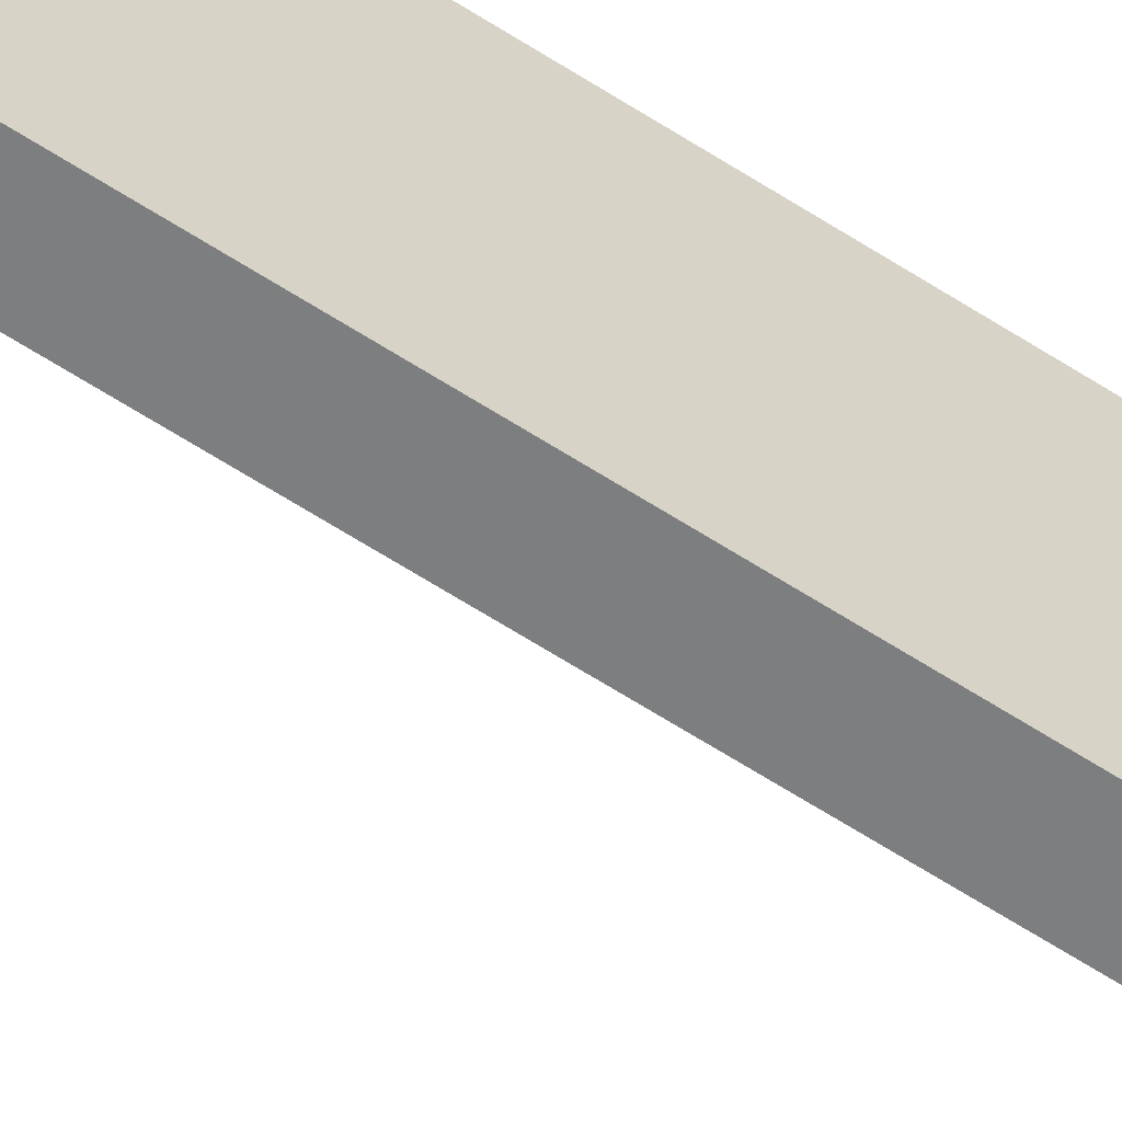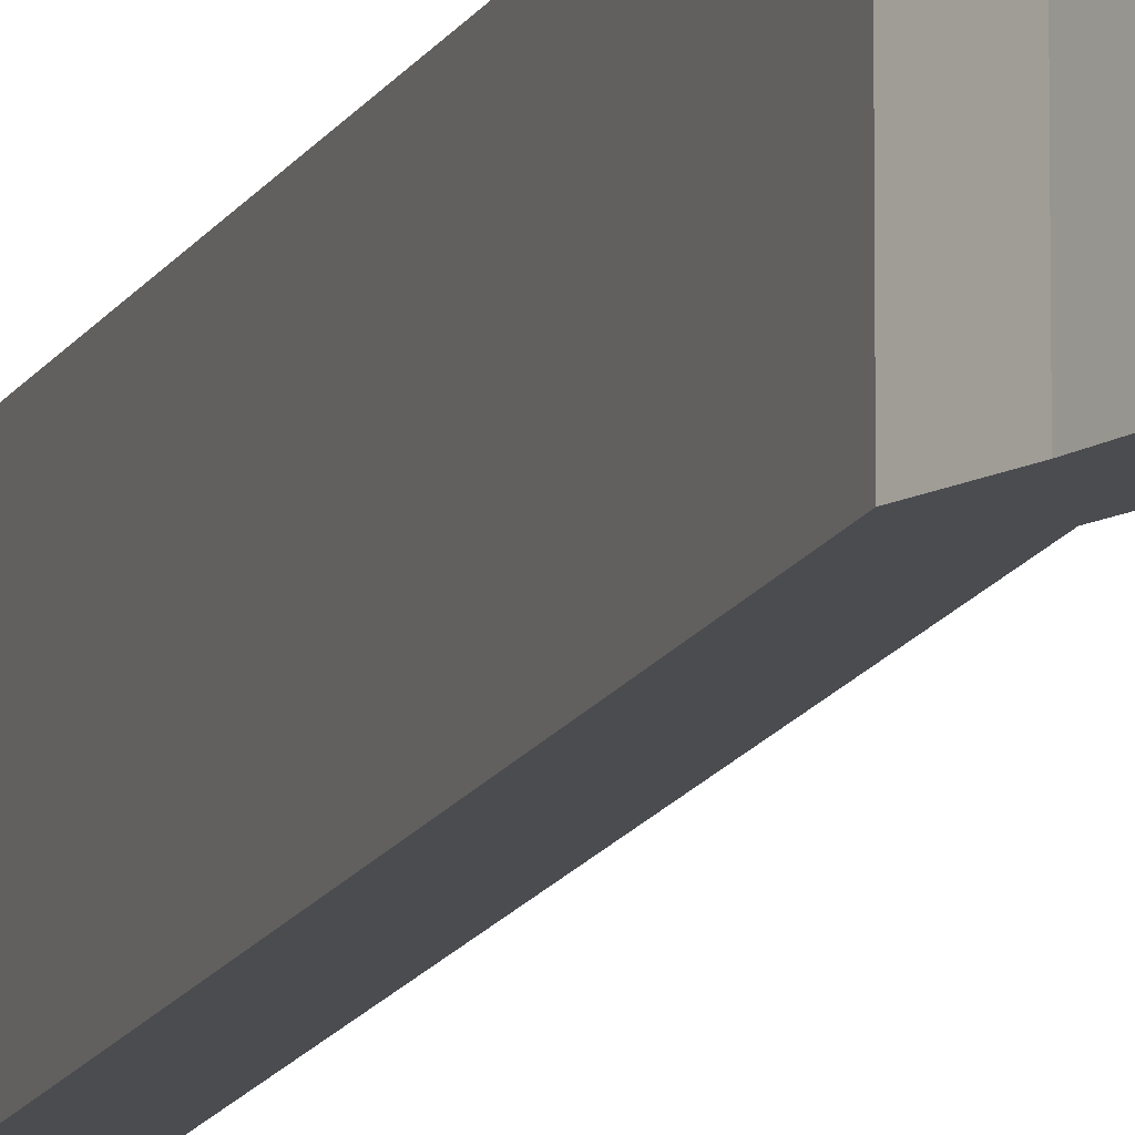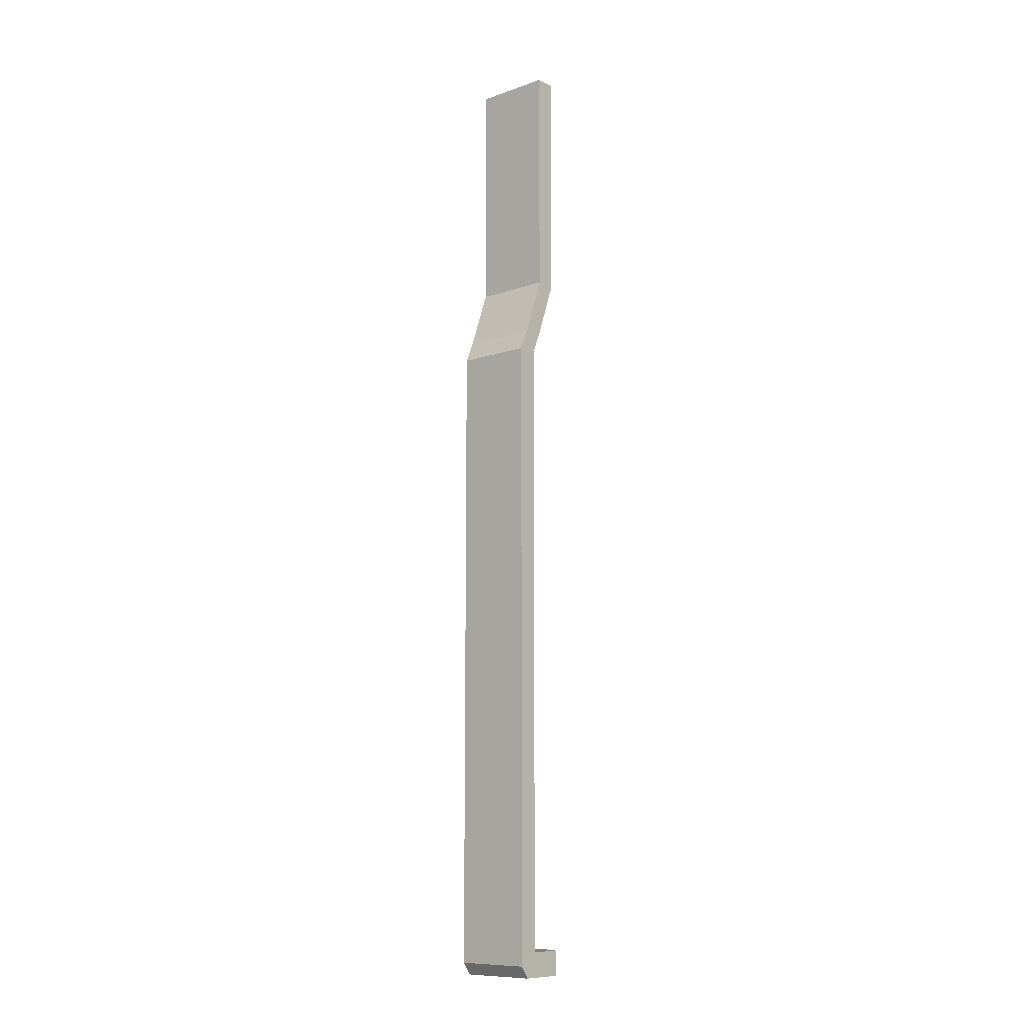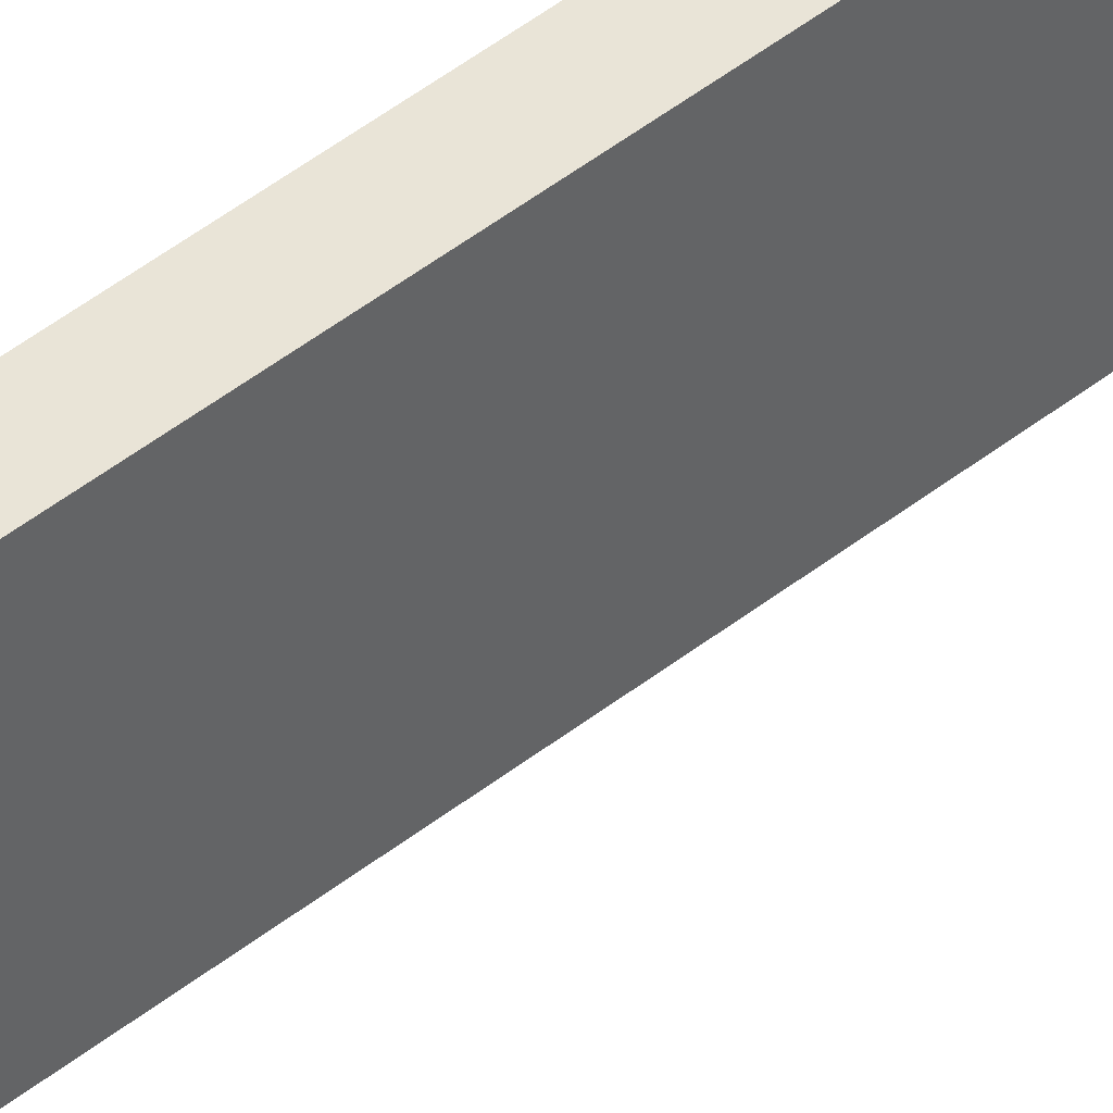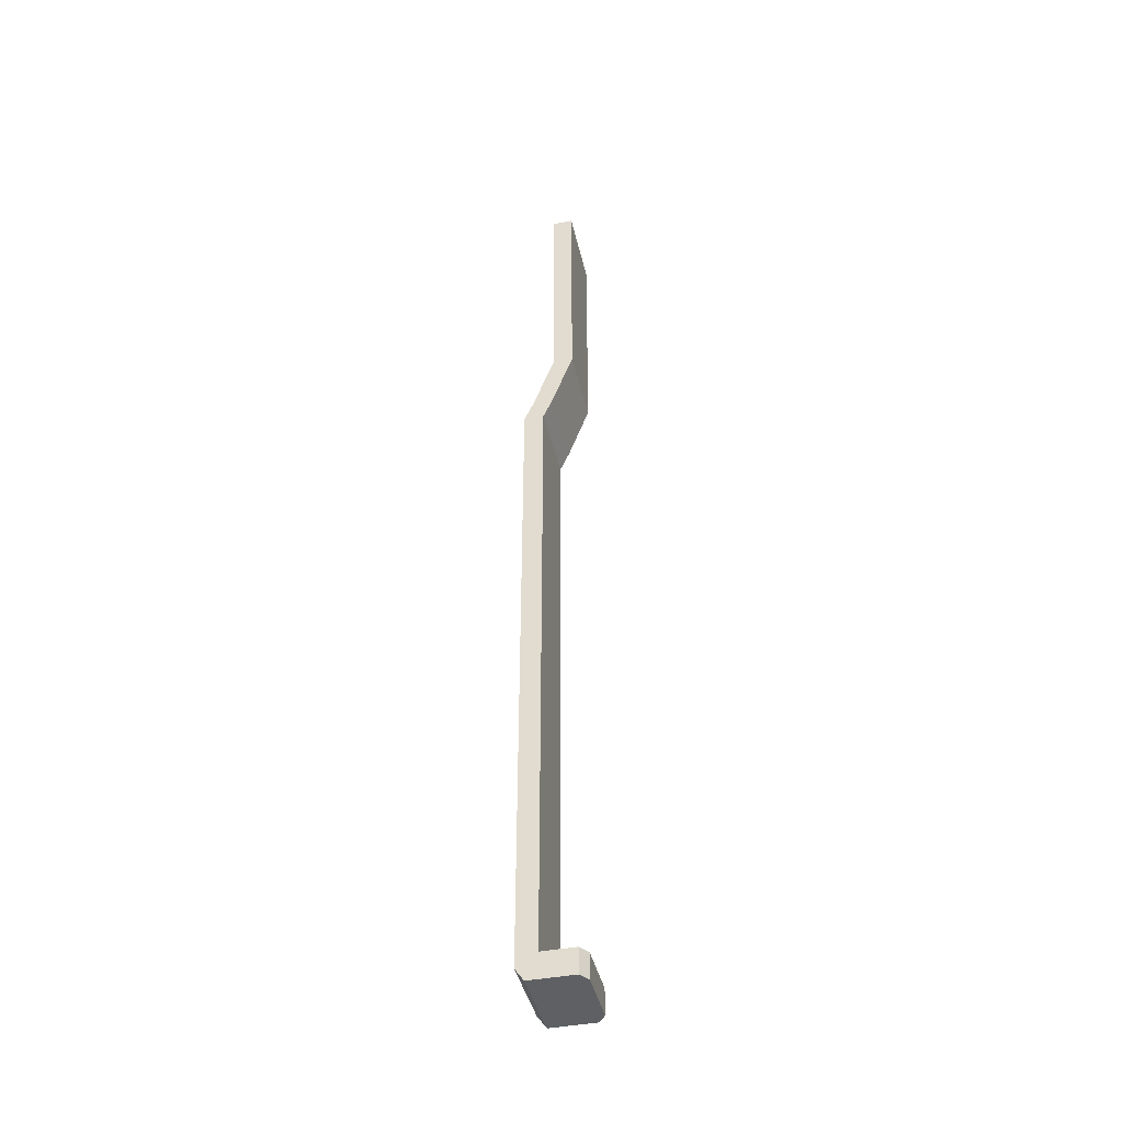
<metadata>
{"format":"obj","ext":"obj","renderer":"f3d","projection":"perspective","resolution":1024,"background":"white","views":[{"elev":-59.3,"azim":-124.2,"up":"+Y"},{"elev":-15.0,"azim":-19.6,"up":"+Y"},{"elev":-10.3,"azim":-48.7,"up":"+Z"},{"elev":43.1,"azim":46.2,"up":"+Y"},{"elev":-42.3,"azim":12.9,"up":"+Z"}]}
</metadata>
<code>
o Plane.016
v -3.22 1.009 -3.428
v -3.22 0.9942 -3.428
v -3.22 1.009 -3.31
v -3.22 0.9942 -3.31
v -3.218 1.009 -3.306
v -3.215 1.009 -3.295
v -3.215 1.009 -3.284
v -3.215 1.009 -3.274
v -3.215 0.9942 -3.274
v -3.215 0.9942 -3.284
v -3.215 0.9942 -3.295
v -3.218 0.9942 -3.306
v -3.224 1.009 -3.31
v -3.224 0.9942 -3.31
v -3.222 1.009 -3.306
v -3.218 1.009 -3.295
v -3.218 1.009 -3.284
v -3.218 1.009 -3.274
v -3.218 0.9942 -3.274
v -3.218 0.9942 -3.284
v -3.218 0.9942 -3.295
v -3.222 0.9942 -3.306
v -3.215 1.009 -3.253
v -3.215 0.9942 -3.253
v -3.218 1.009 -3.253
v -3.218 0.9942 -3.253
v -3.22 0.9942 -3.423
v -3.22 1.009 -3.423
v -3.224 0.9942 -3.423
v -3.224 1.009 -3.423
v -3.222 1.009 -3.428
v -3.224 1.009 -3.425
v -3.224 0.9942 -3.425
v -3.222 0.9942 -3.428
v -3.214 0.9942 -3.423
v -3.213 0.9961 -3.423
v -3.213 0.9961 -3.428
v -3.214 0.9942 -3.428
v -3.214 1.009 -3.428
v -3.213 1.007 -3.428
v -3.213 1.007 -3.423
v -3.214 1.009 -3.423
f 1 37 2
f 12 3 5
f 24 8 23
f 9 7 8
f 10 6 7
f 11 5 6
f 27 33 34
f 13 22 15
f 18 26 25
f 17 19 18
f 16 20 17
f 15 21 16
f 8 25 23
f 4 29 27
f 31 32 28
f 32 29 30
f 4 22 14
f 3 15 5
f 5 16 6
f 6 17 7
f 7 18 8
f 9 20 10
f 10 21 11
f 12 21 22
f 24 19 9
f 24 25 26
f 28 13 3
f 30 14 13
f 4 28 3
f 27 41 28
f 2 35 27
f 28 39 1
f 32 34 33
f 2 31 1
f 38 36 35
f 42 40 39
f 36 40 41
f 38 2 37
f 1 39 40
f 40 37 1
f 12 4 3
f 24 9 8
f 9 10 7
f 10 11 6
f 11 12 5
f 34 2 27
f 27 29 33
f 13 14 22
f 18 19 26
f 17 20 19
f 16 21 20
f 15 22 21
f 8 18 25
f 4 14 29
f 30 28 32
f 1 31 28
f 32 33 29
f 4 12 22
f 3 13 15
f 5 15 16
f 6 16 17
f 7 17 18
f 9 19 20
f 10 20 21
f 12 11 21
f 24 26 19
f 24 23 25
f 28 30 13
f 30 29 14
f 4 27 28
f 42 28 41
f 27 35 36
f 36 41 27
f 2 38 35
f 28 42 39
f 32 31 34
f 2 34 31
f 38 37 36
f 42 41 40
f 36 37 40

</code>
